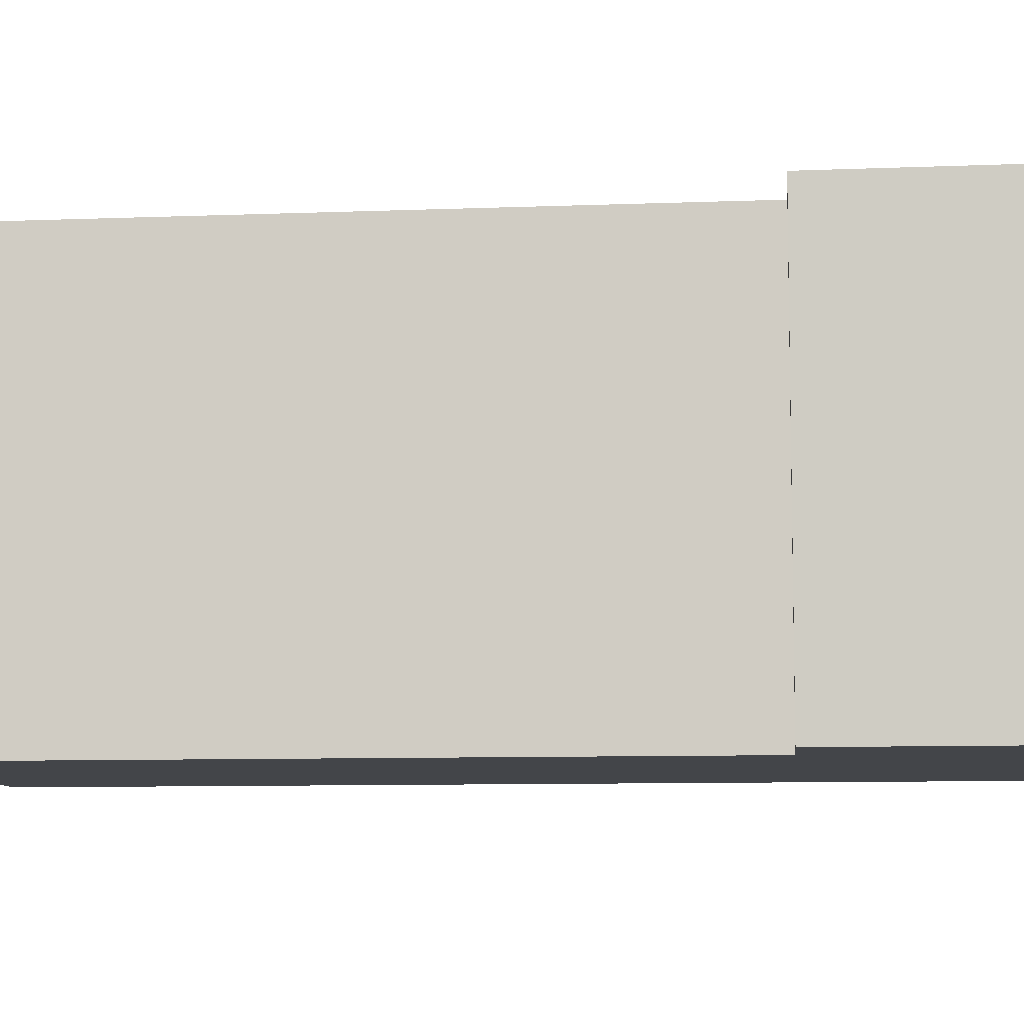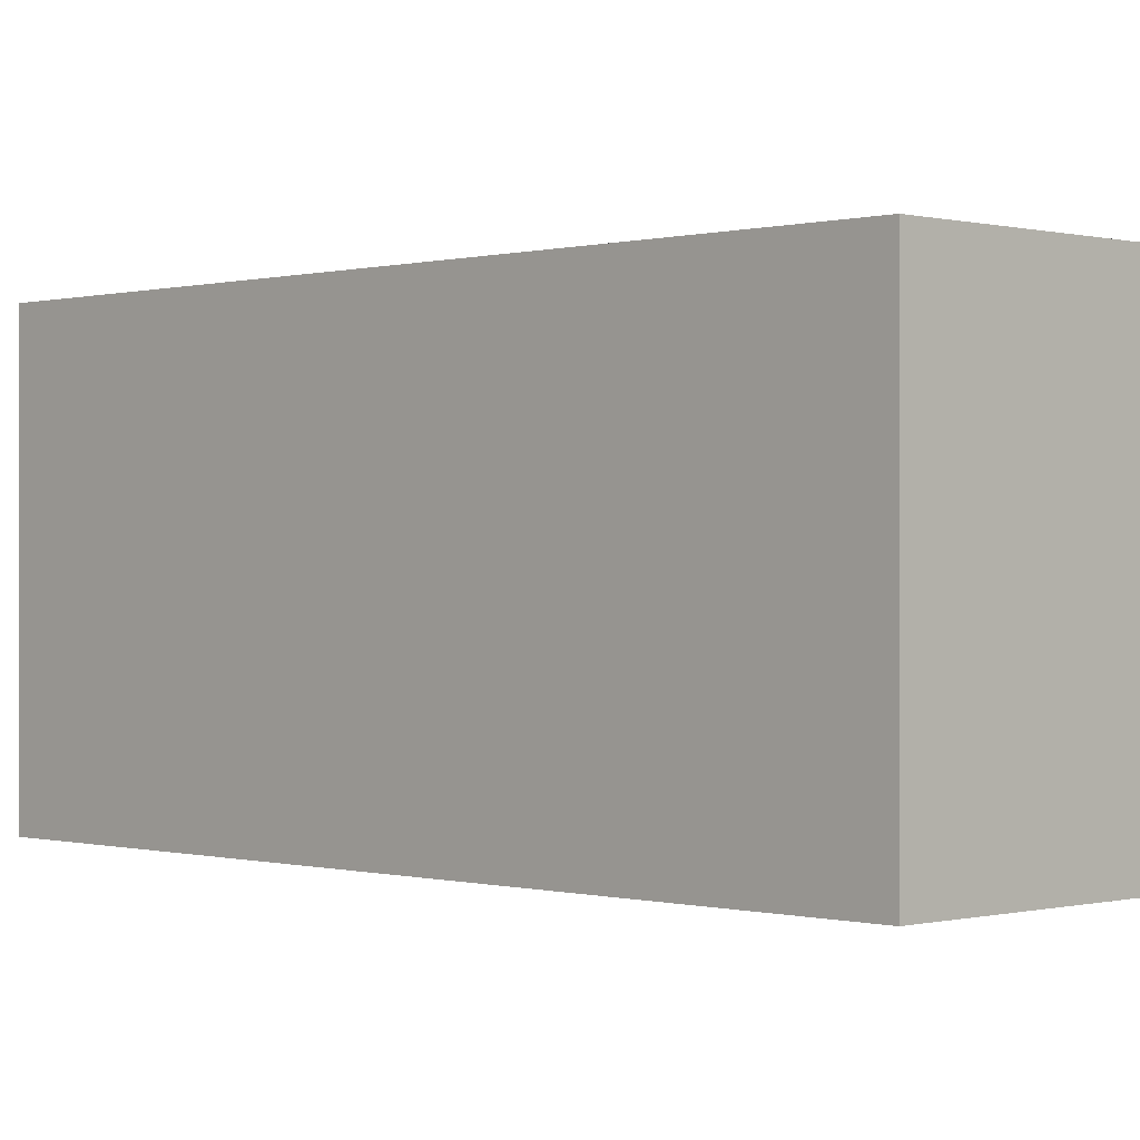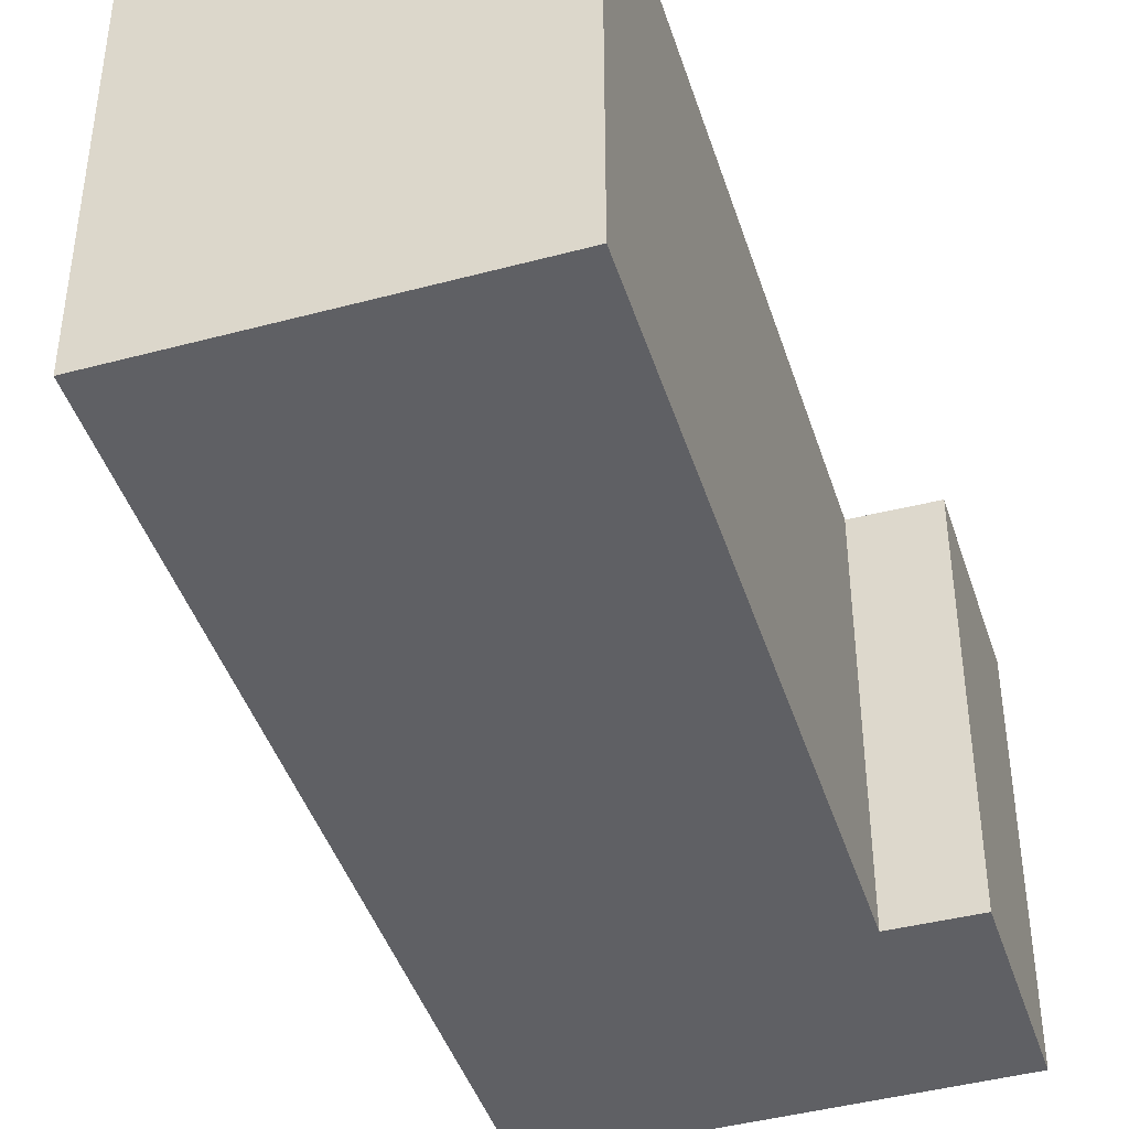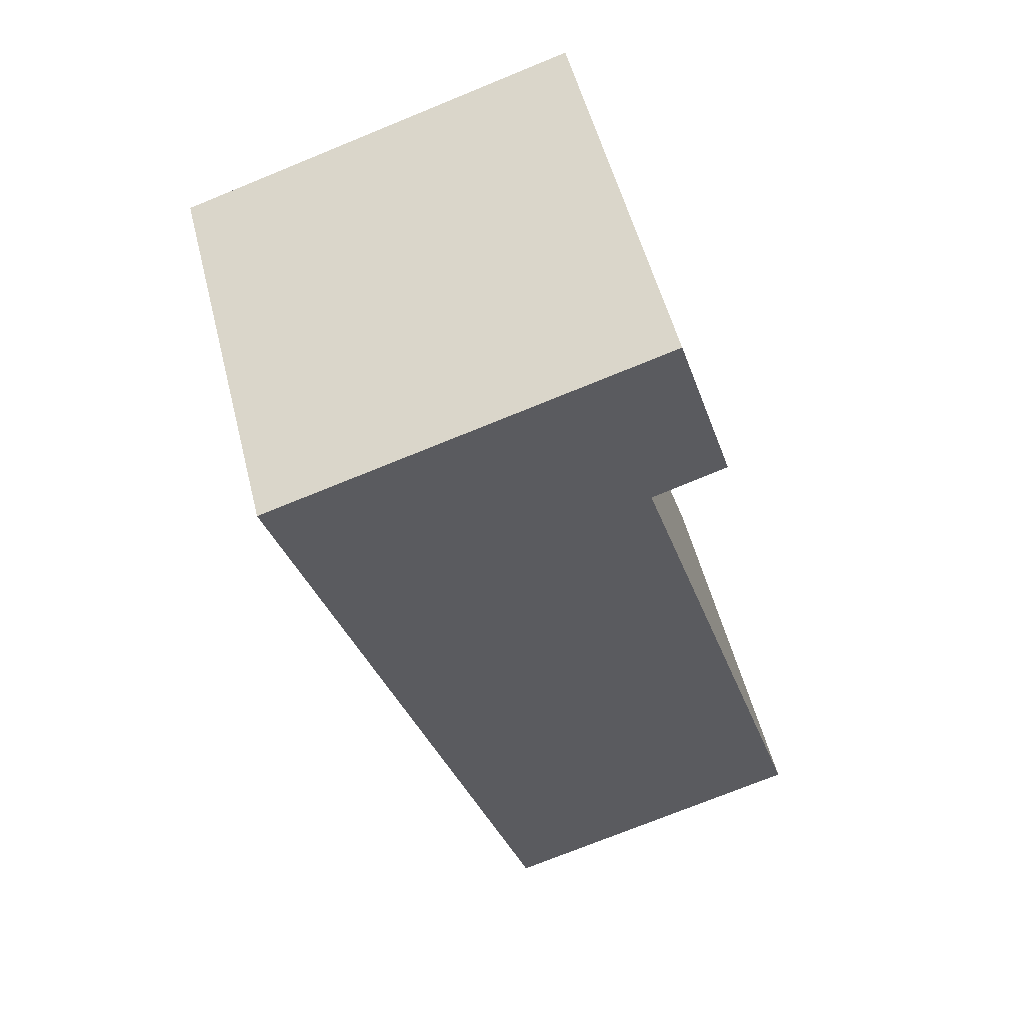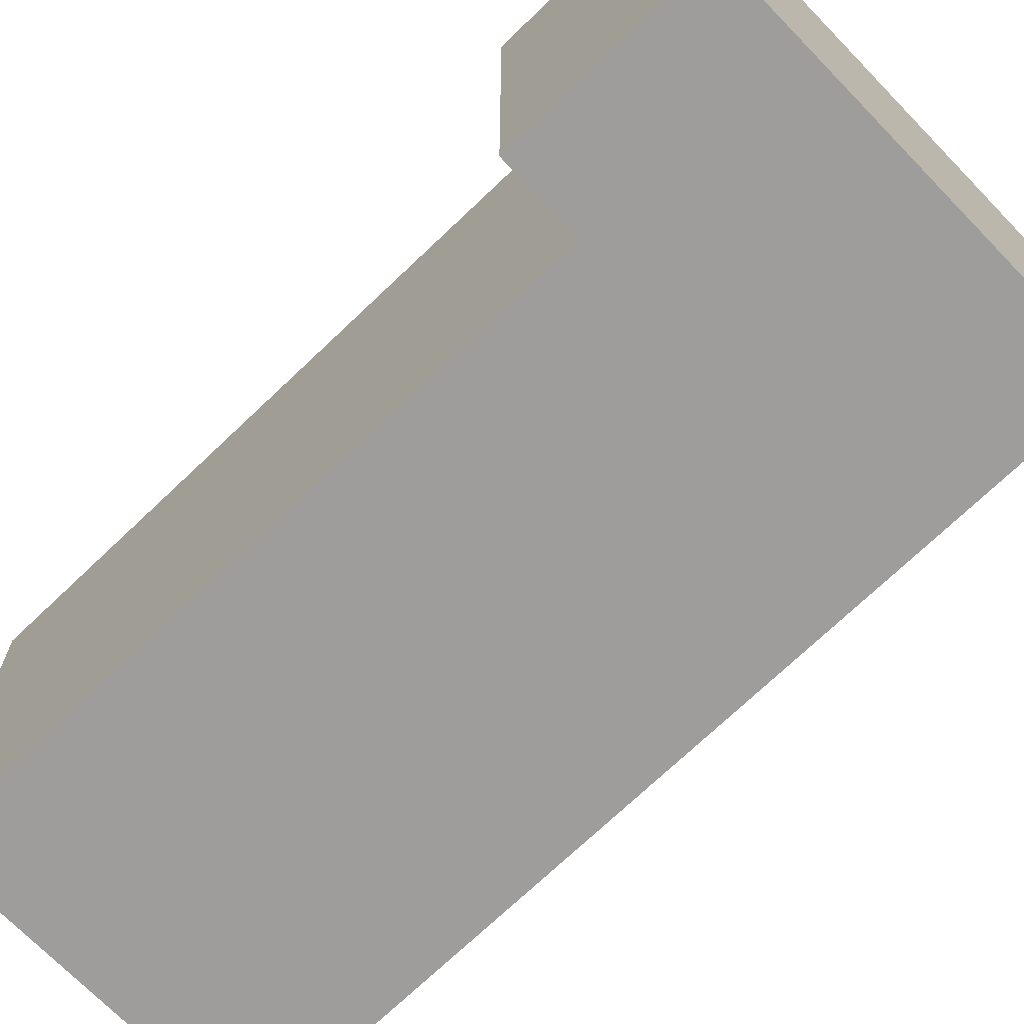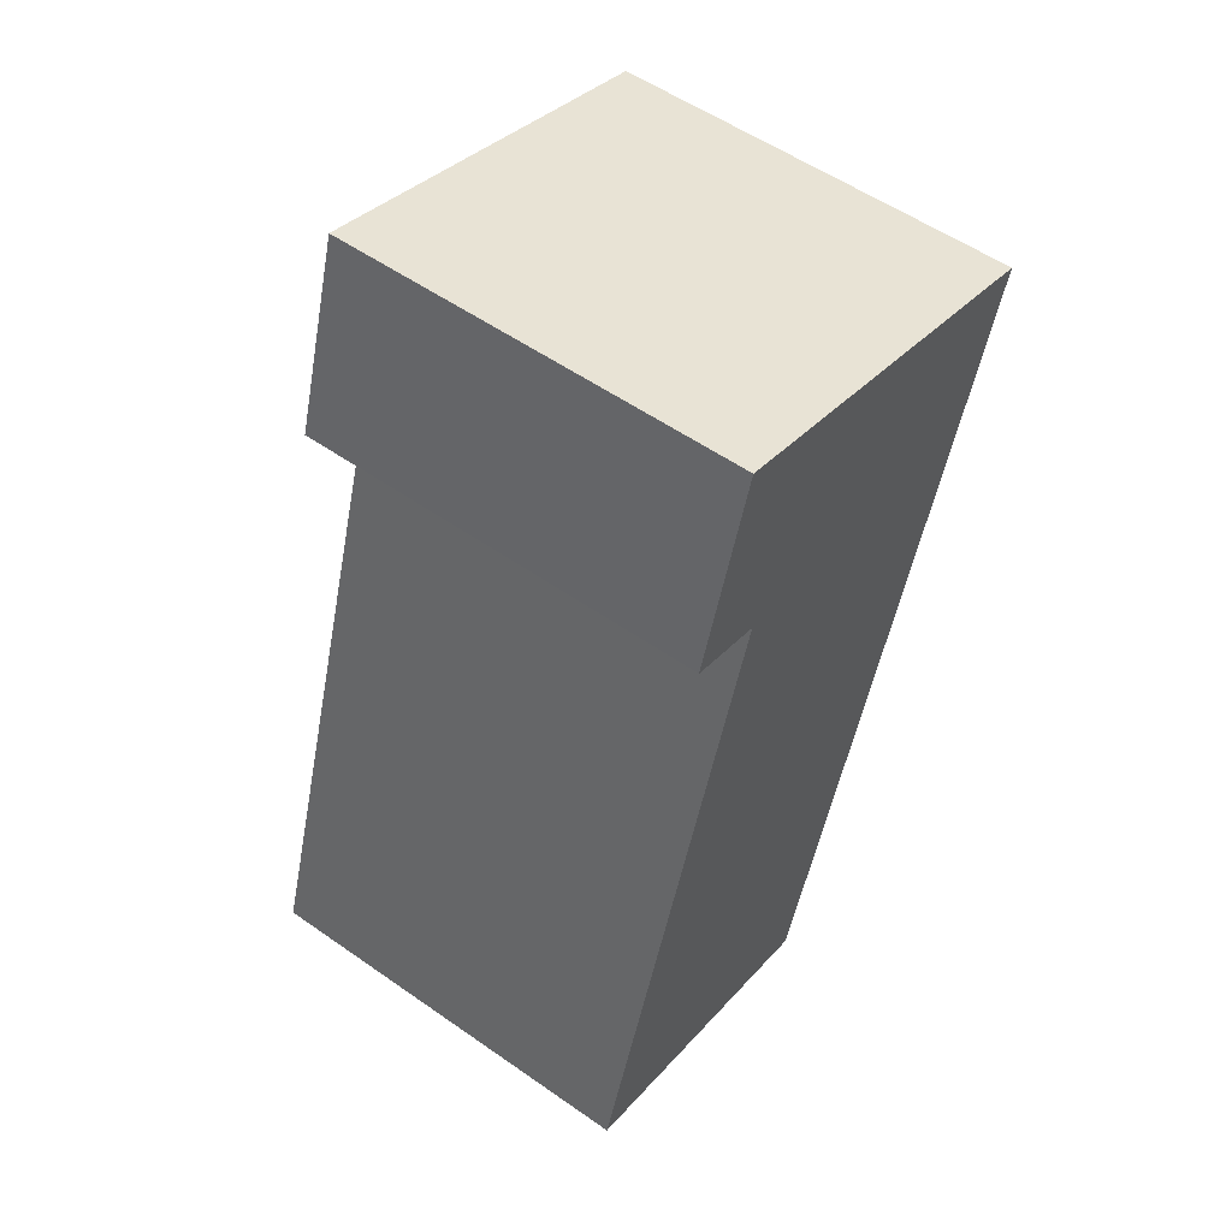
<metadata>
{"format":"obj","ext":"obj","renderer":"f3d","projection":"perspective","resolution":1024,"background":"white","views":[{"elev":-8.6,"azim":-66.3,"up":"+Y"},{"elev":0.0,"azim":153.0,"up":"+Y"},{"elev":-43.6,"azim":-145.2,"up":"+Y"},{"elev":53.4,"azim":166.0,"up":"+Z"},{"elev":-70.5,"azim":-28.7,"up":"+Y"},{"elev":55.1,"azim":-53.6,"up":"+Z"}]}
</metadata>
<code>
v  7.14 4.992 8.974
v  1.534 4.992 8.126
v  2.268 4.992 10.49
v  2.466 4.992 7.818
v  3.968 4.992 -1.233
v  0 4.992 3.057e-16
v  1.534 -4.976e-16 8.126
v  2.268 -6.422e-16 10.49
v  0 0 0
v  2.466 -4.787e-16 7.818
v  7.14 -5.495e-16 8.974
v  3.968 7.55e-17 -1.233
g defaultobject
f 1 2 3
f 2 1 4
f 4 1 5
f 4 5 6
f 7 3 2
f 3 7 8
f 9 4 6
f 4 9 10
f 8 1 3
f 1 8 11
f 11 5 1
f 5 11 12
f 12 6 5
f 6 12 9
f 10 2 4
f 2 10 7
f 7 11 8
f 11 7 10
f 11 10 12
f 12 10 9

</code>
